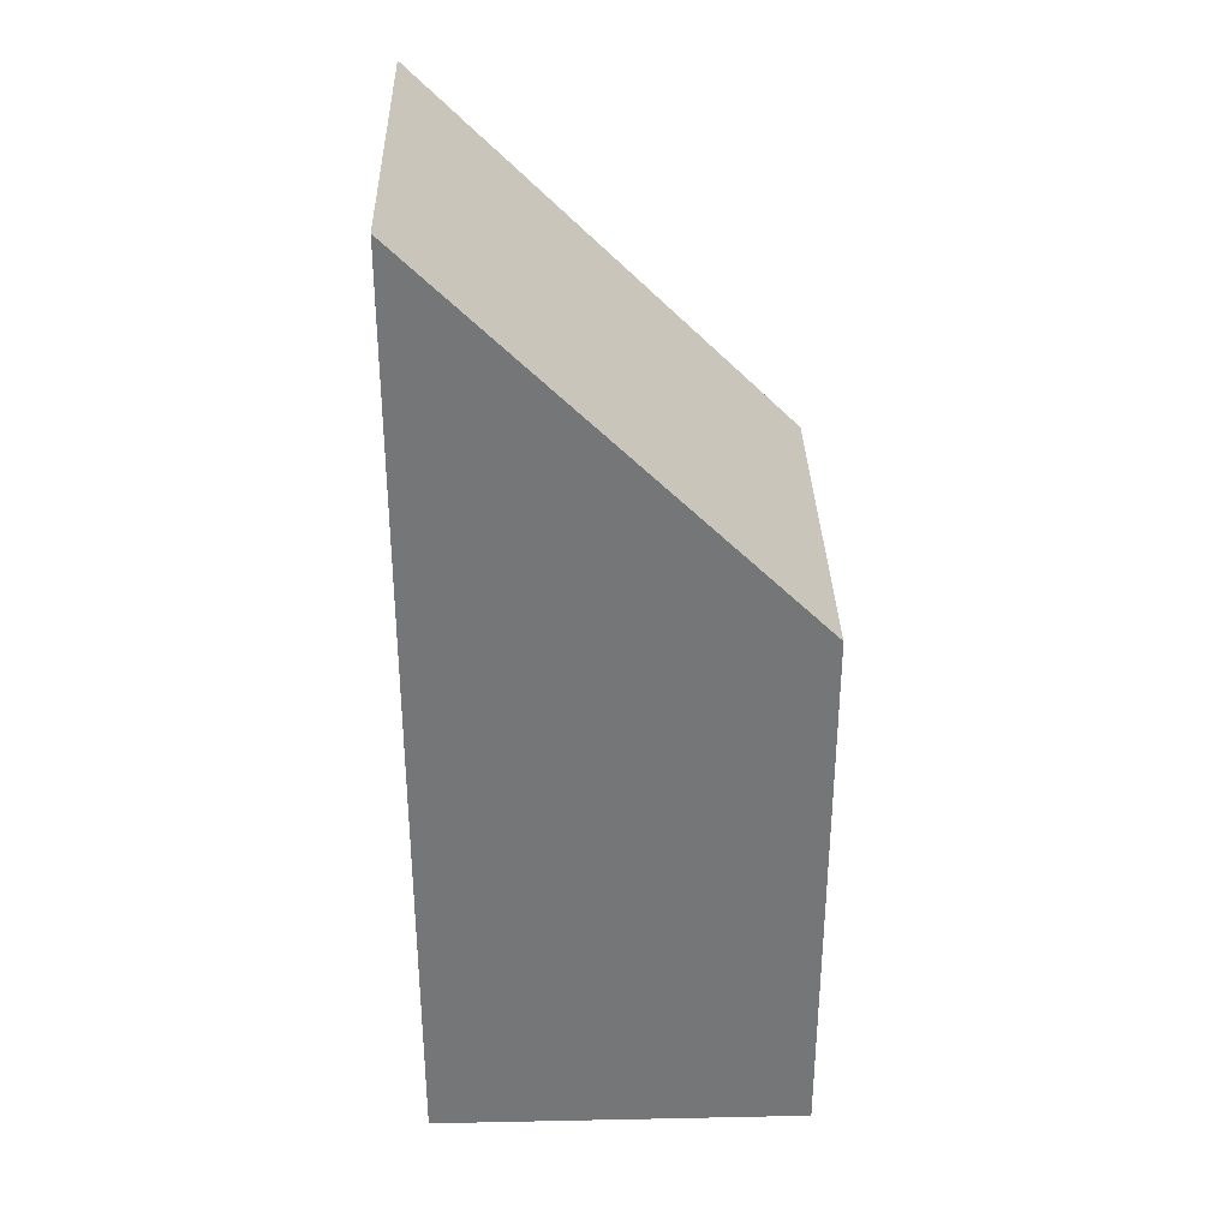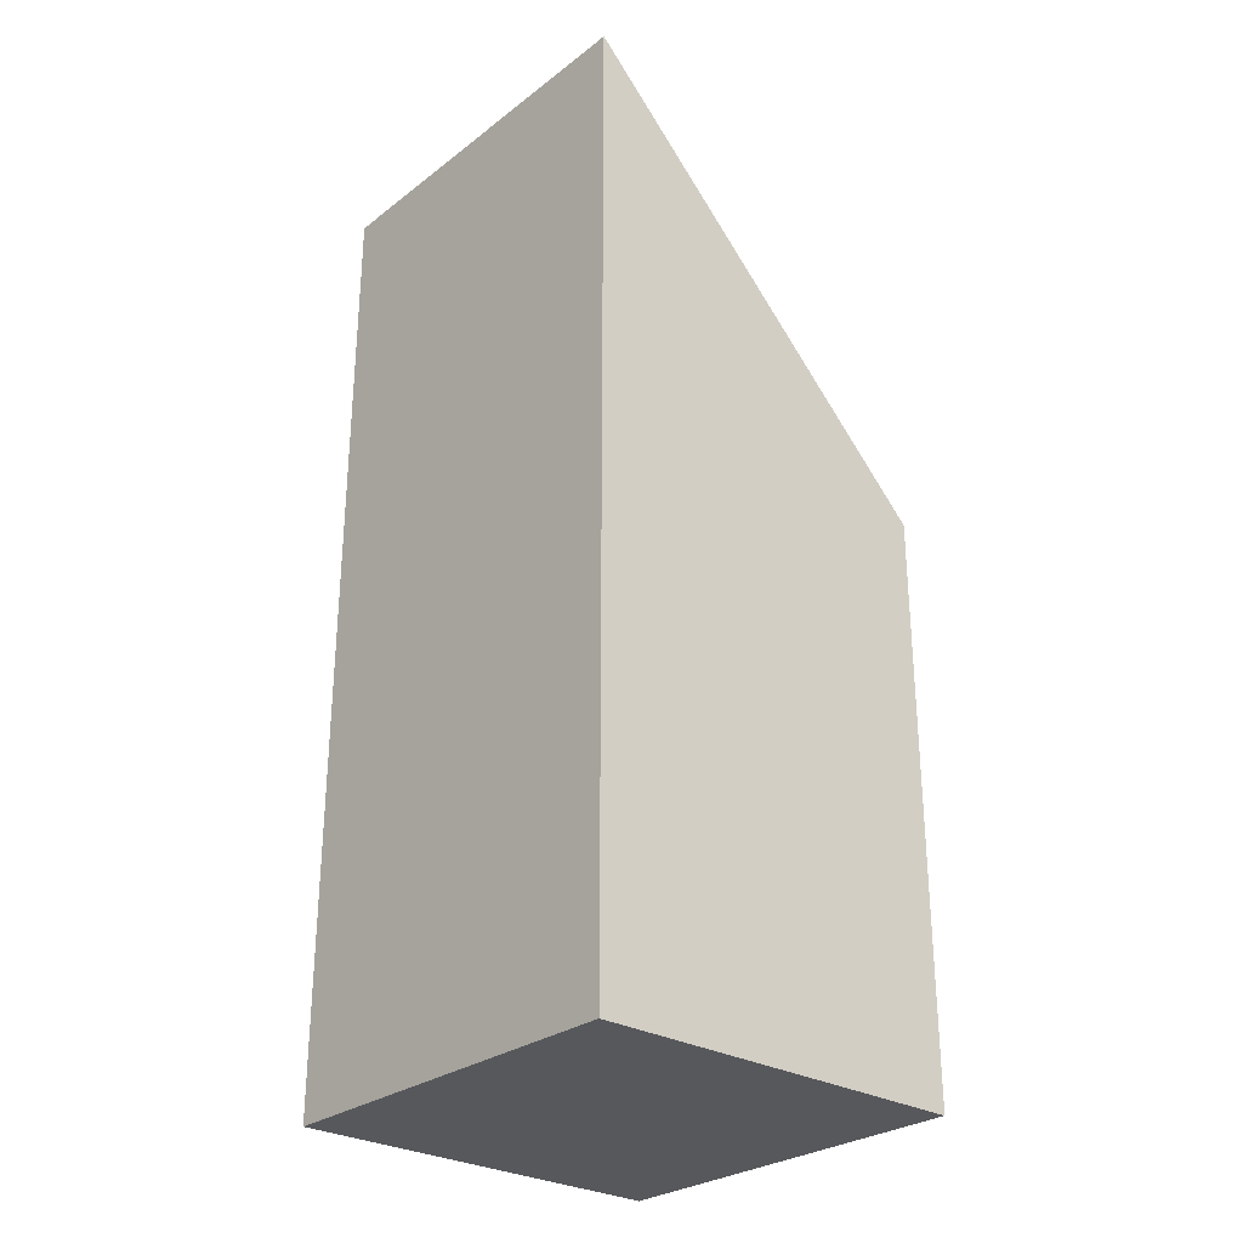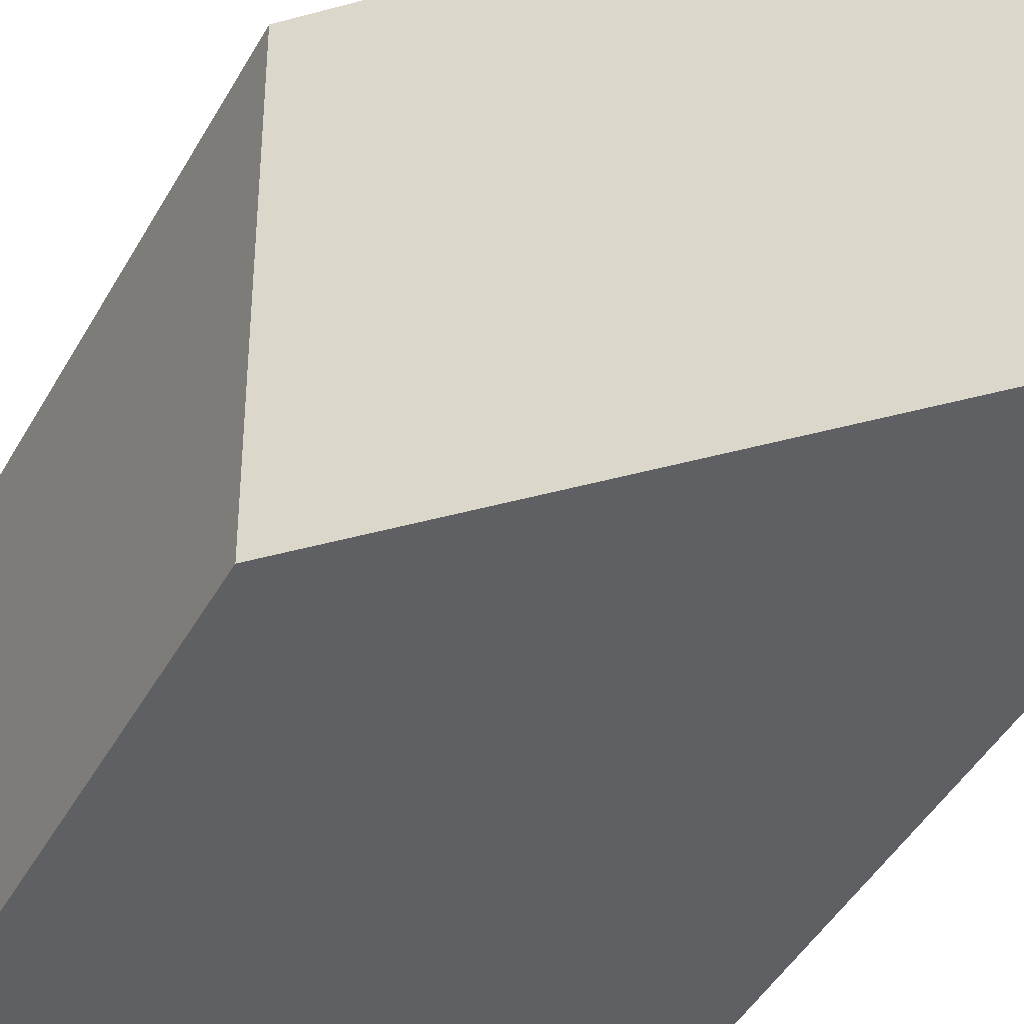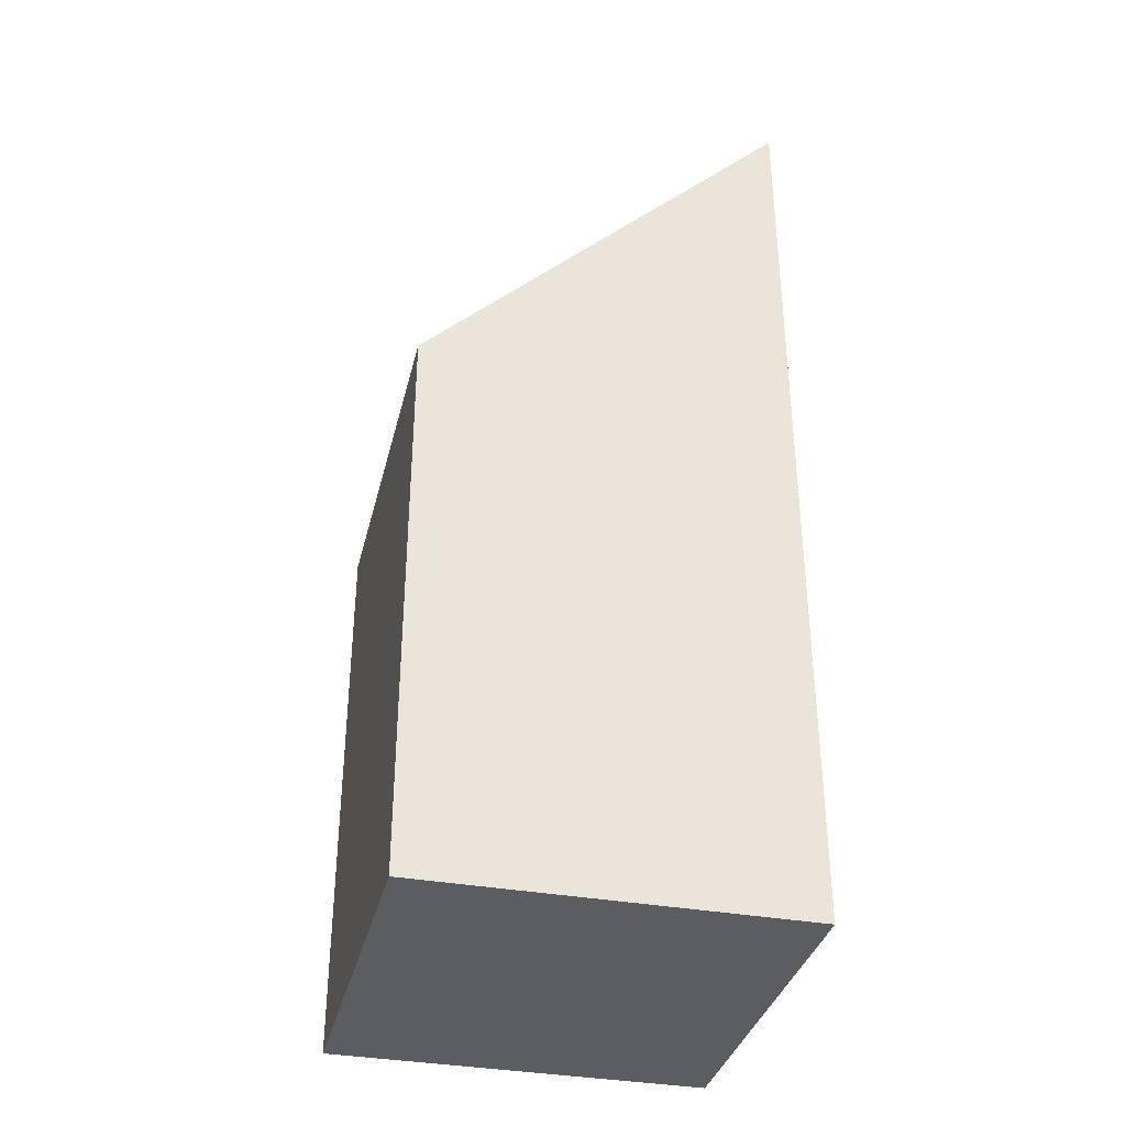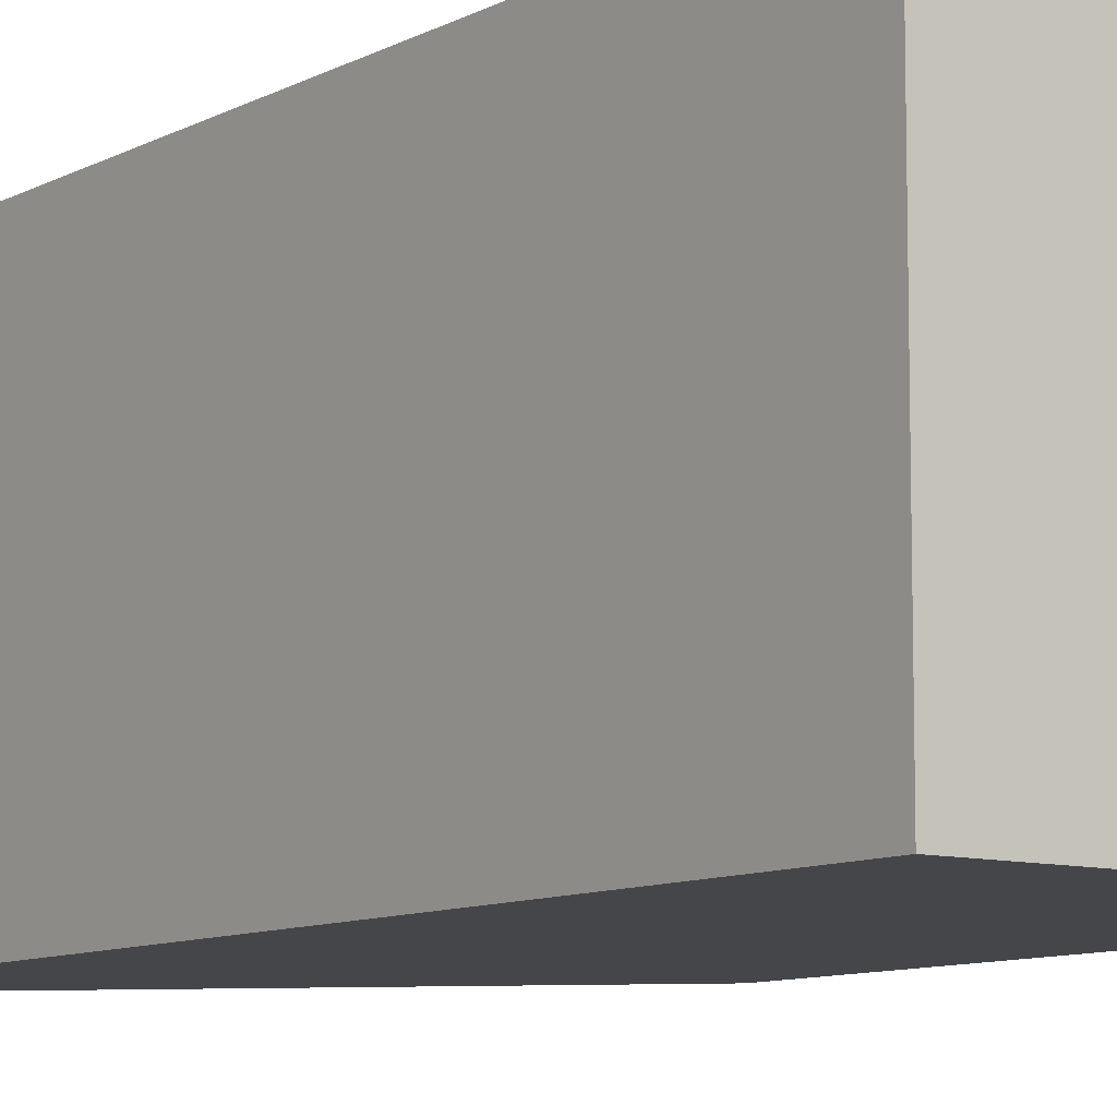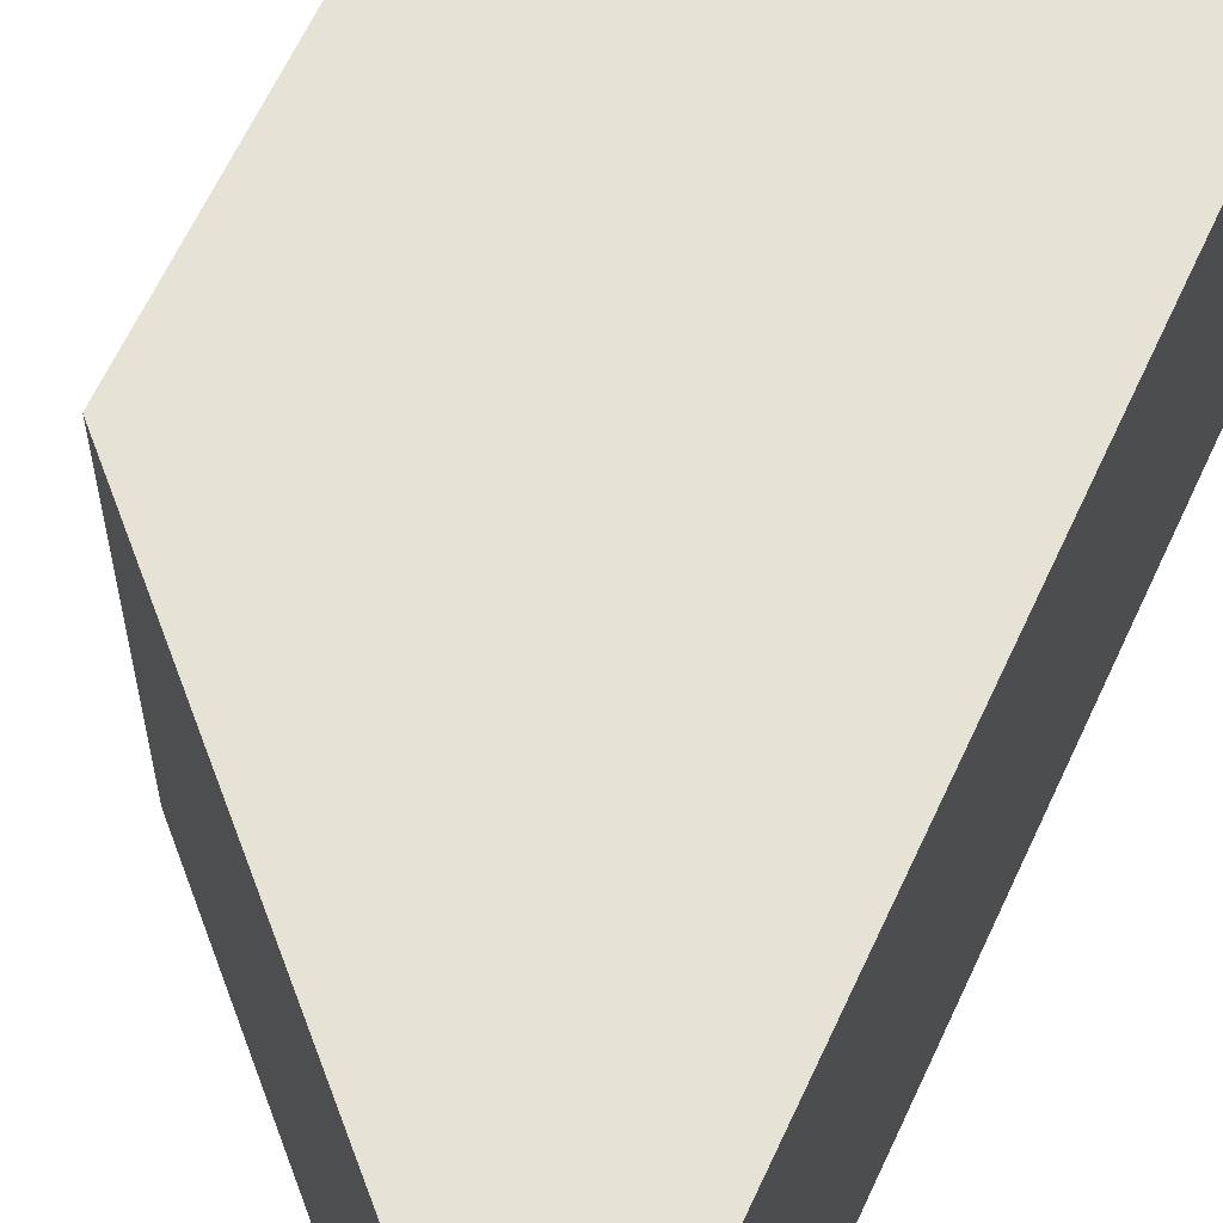
<metadata>
{"format":"obj","ext":"obj","renderer":"f3d","projection":"perspective","resolution":1024,"background":"white","views":[{"elev":33.5,"azim":-1.6,"up":"+Y"},{"elev":-28.4,"azim":-41.5,"up":"+Y"},{"elev":-42.8,"azim":153.3,"up":"+Z"},{"elev":-35.6,"azim":166.5,"up":"+Y"},{"elev":-9.4,"azim":-36.4,"up":"+Z"},{"elev":63.1,"azim":-155.3,"up":"+Z"}]}
</metadata>
<code>
g default
v 20 5e-06 5
v 30 5e-06 5
v 20 25 5
v 30 15 5
v 20 25 -5
v 30 15 -5
v 20 5e-06 -5
v 30 5e-06 -5
g BOIS_Bizeau_5x2x2_LD
f 1 2 4 3
f 3 4 6 5
f 5 6 8 7
f 7 8 2 1
f 2 8 6 4
f 7 1 3 5

</code>
